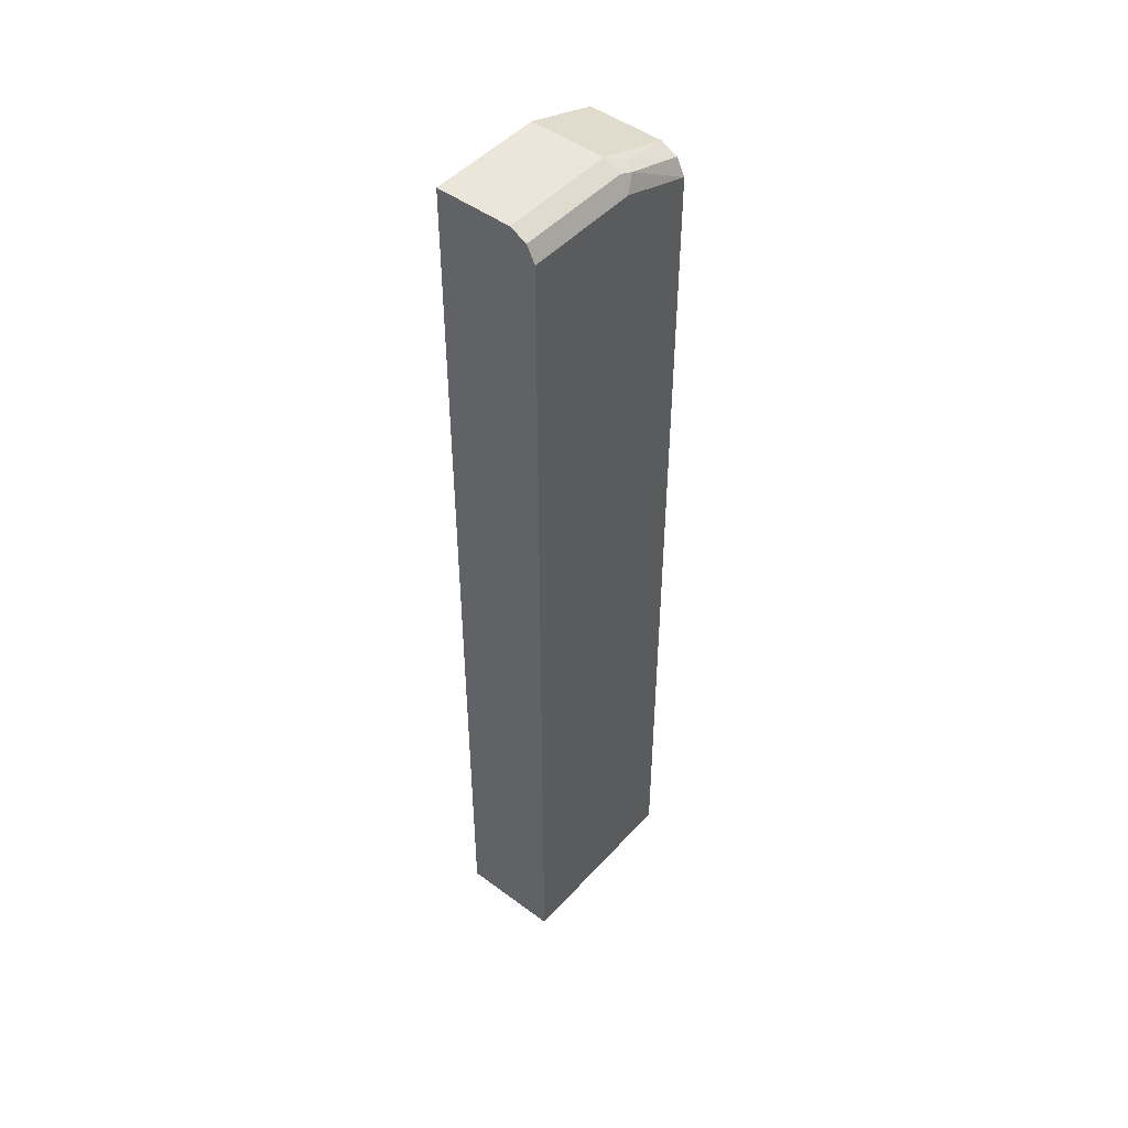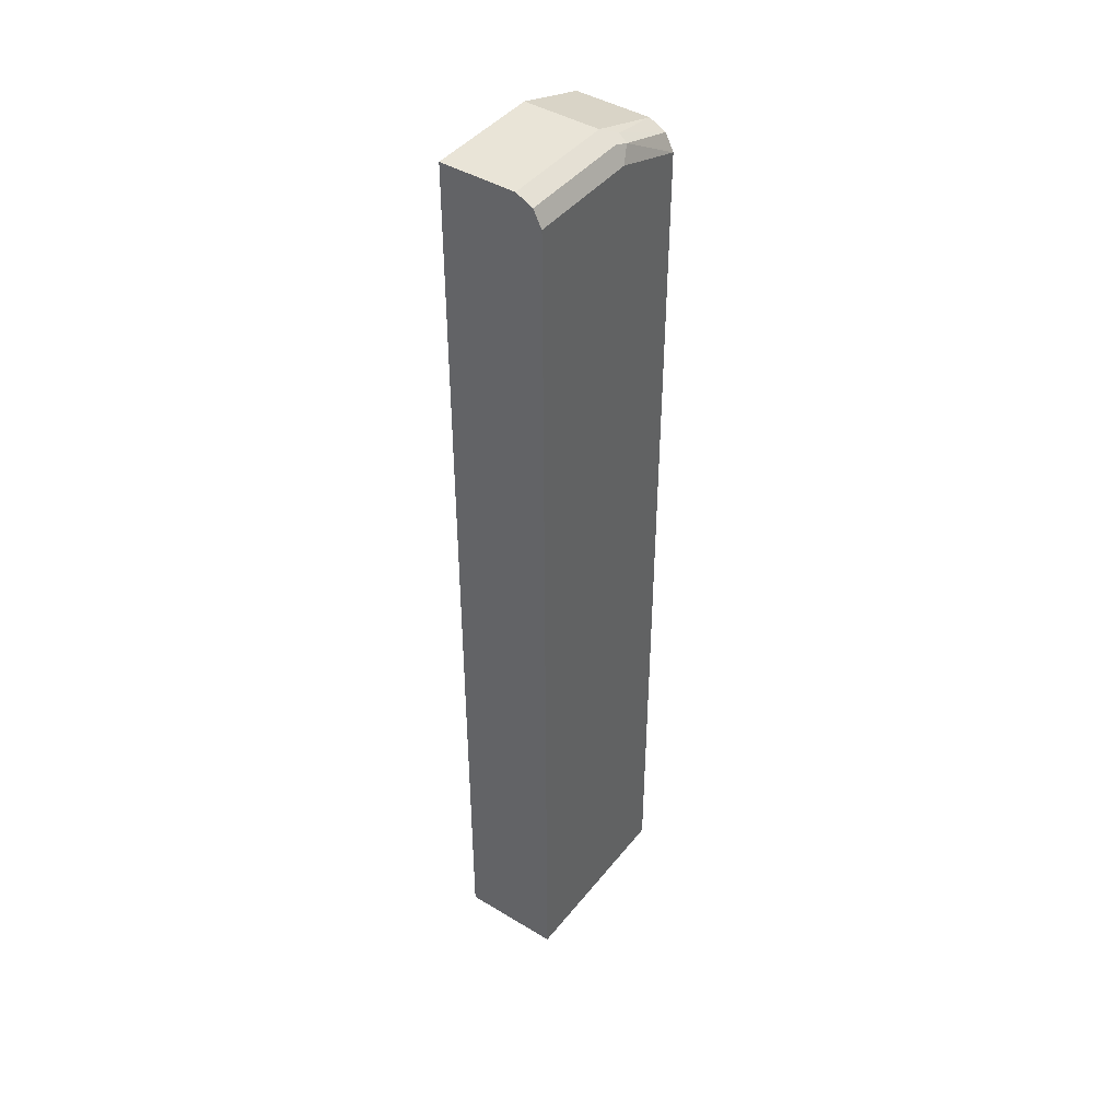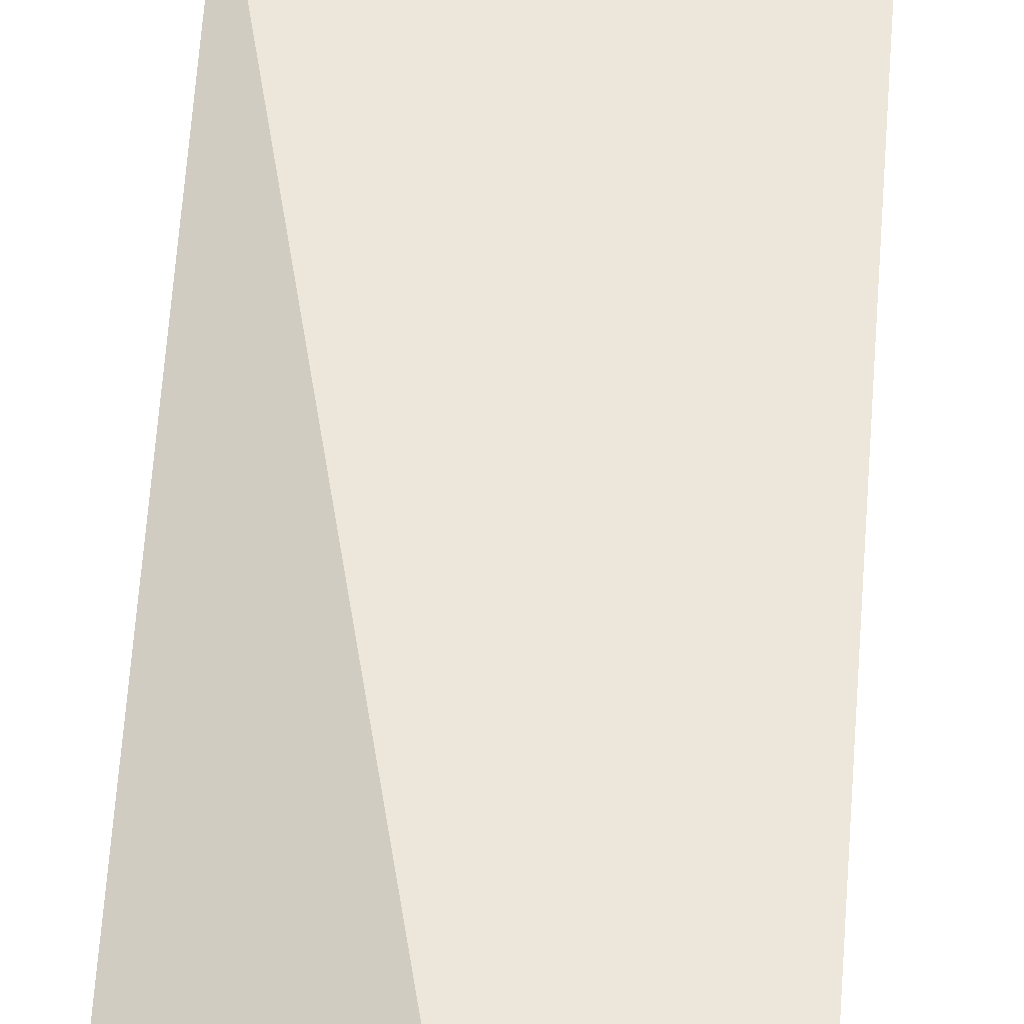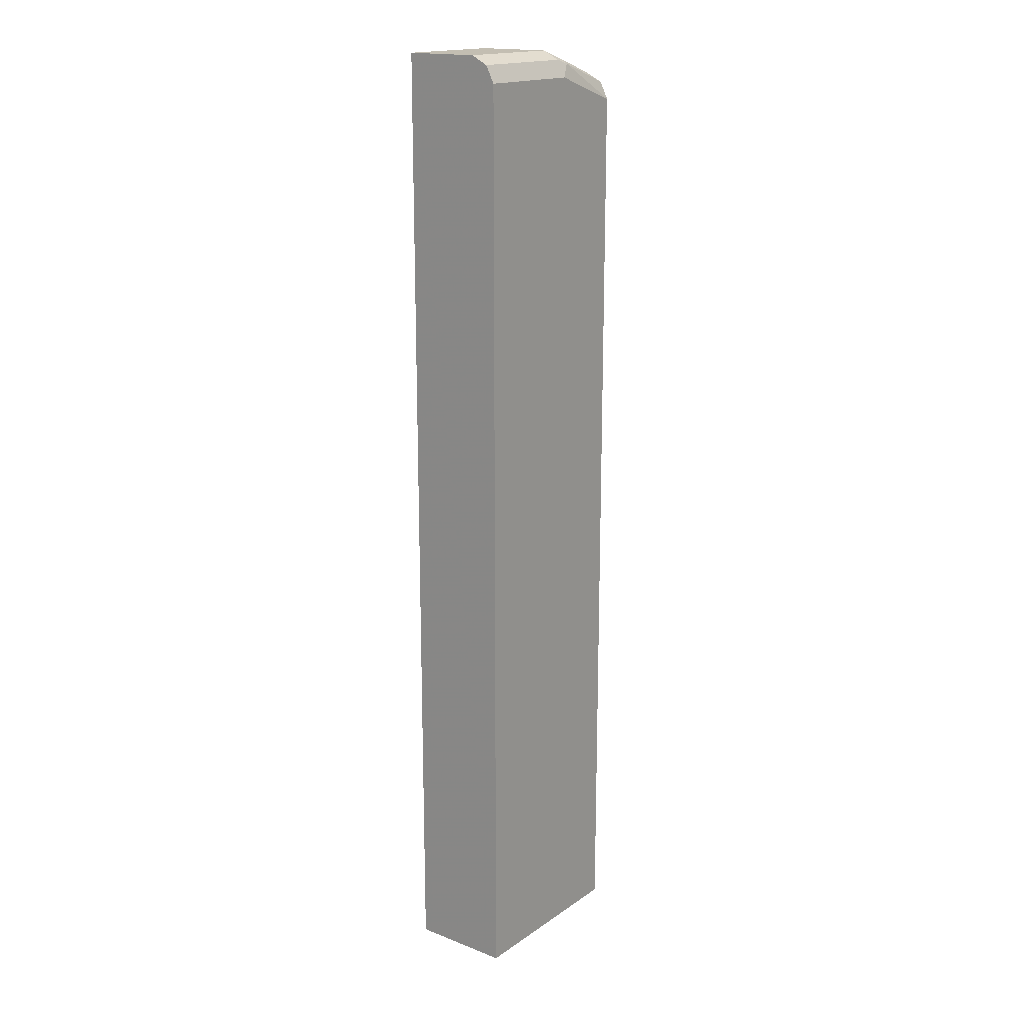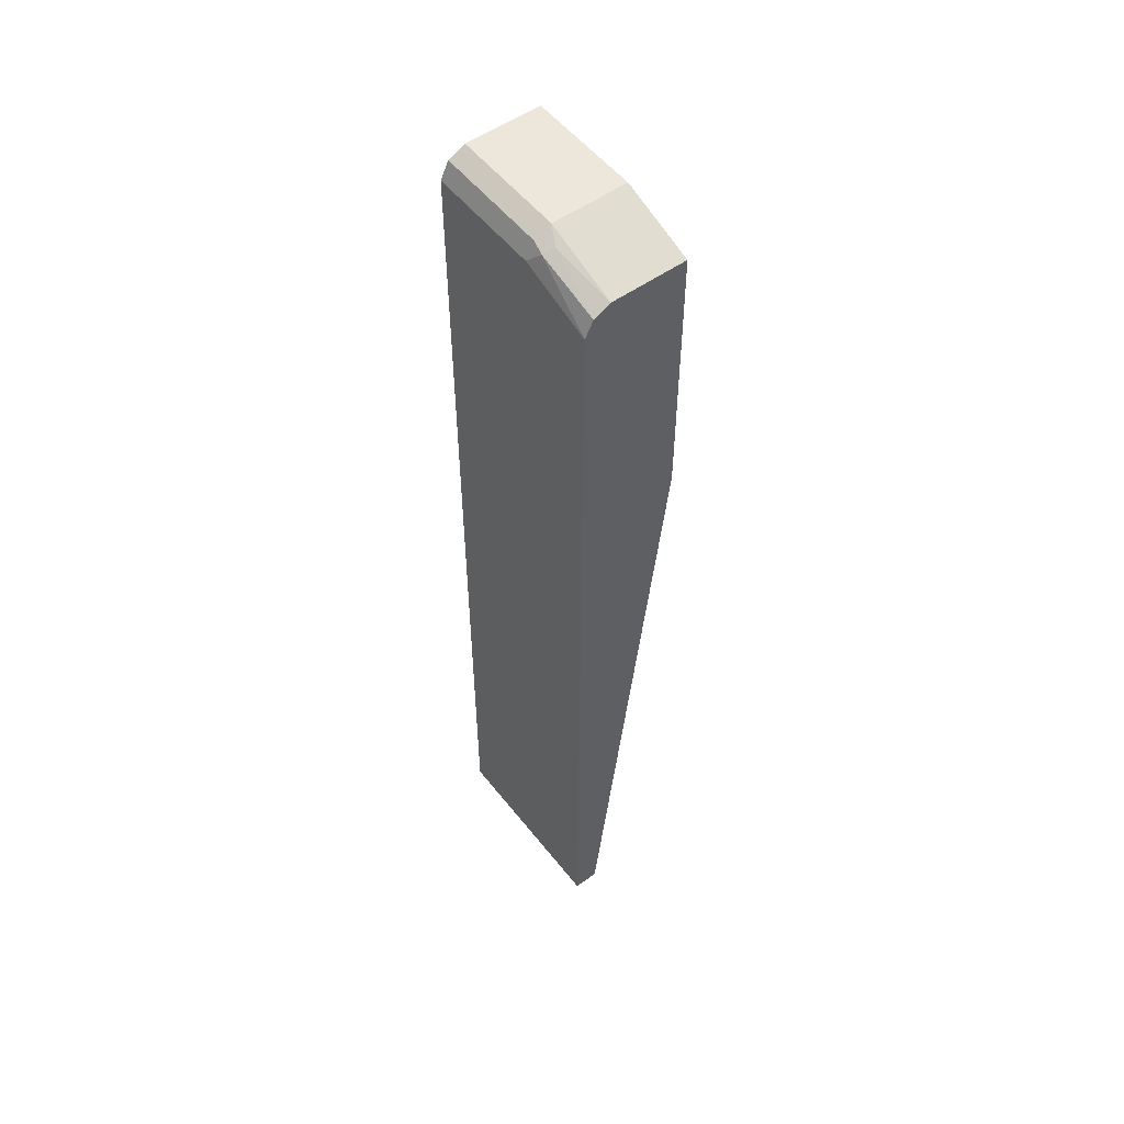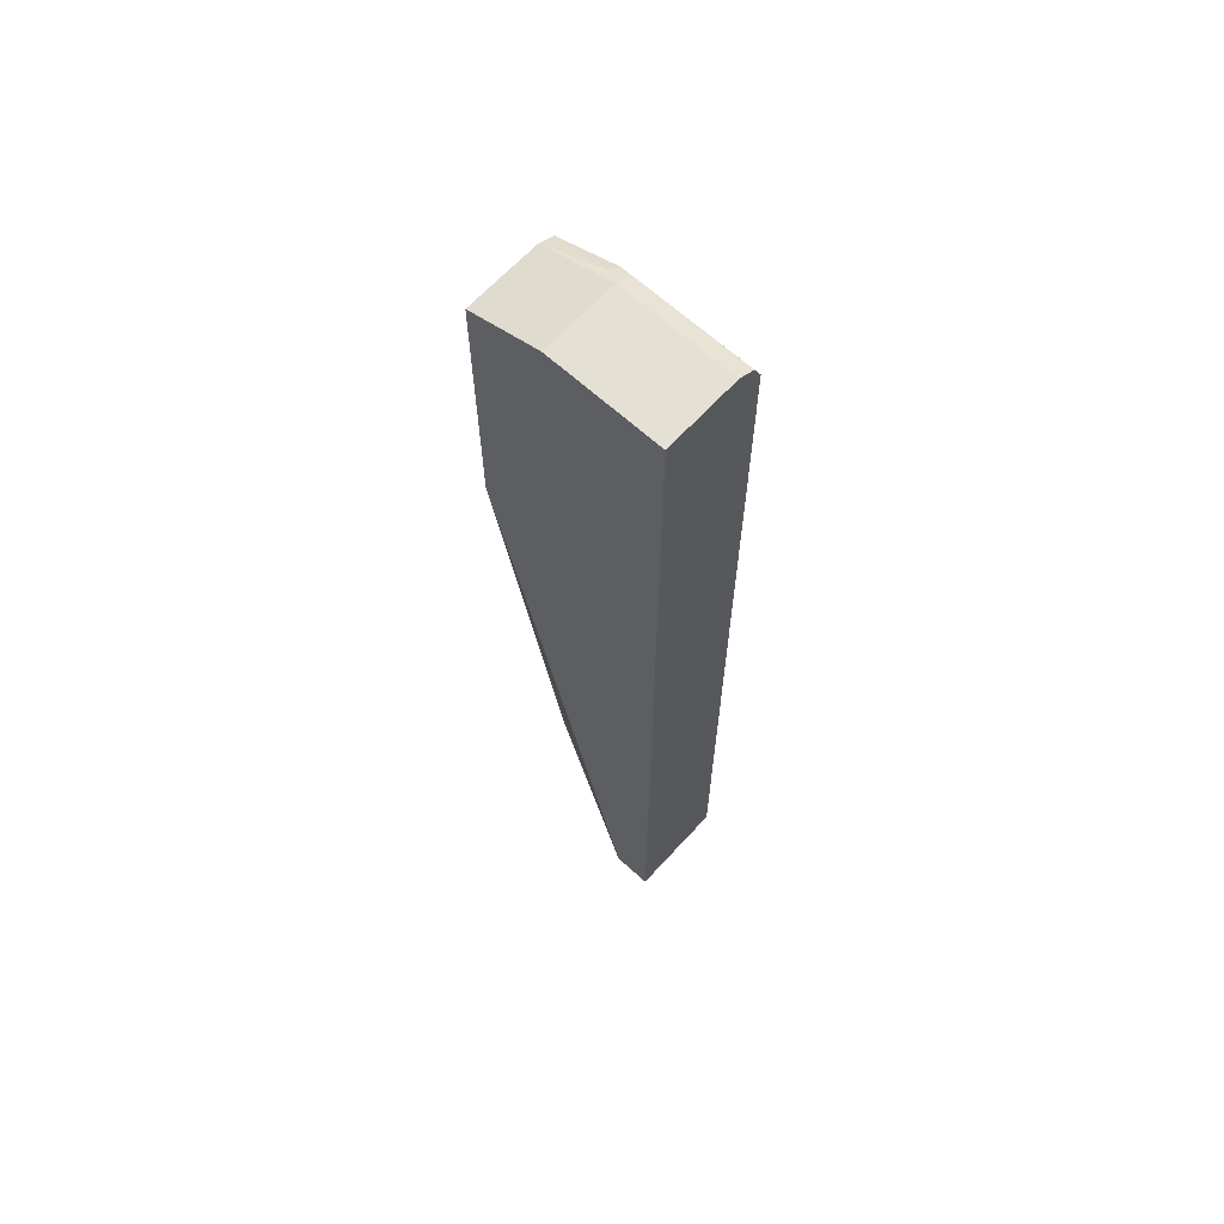
<metadata>
{"format":"obj","ext":"obj","renderer":"f3d","projection":"perspective","resolution":1024,"background":"white","views":[{"elev":47.7,"azim":-50.2,"up":"+Z"},{"elev":43.4,"azim":-54.5,"up":"+Z"},{"elev":53.7,"azim":-175.9,"up":"+Y"},{"elev":17.4,"azim":-52.7,"up":"+Z"},{"elev":53.5,"azim":52.7,"up":"+Z"},{"elev":65.3,"azim":-137.5,"up":"+Z"}]}
</metadata>
<code>
v 0.1007 -0.04035 0.7464
v 0.04034 -0.0403 0.7666
v 0.1007 -0.1009 0.7464
v 0.1007 -0.0403 0.7424
v -0.05146 -0.0403 0.7666
v 0.04034 -0.1009 0.7666
v 0.05379 -0.1076 0.7599
v 0.1007 -0.1143 0.7397
v 0.1007 -0.0403 0.5315
v -0.05146 -0.1009 0.7666
v -0.05146 -0.0403 0.6747
v 0.04034 -0.1143 0.7599
v 0.05042 -0.116 0.7565
v 0.1007 -0.121 0.7263
v -0.05143 -0.0403 0.6052
v 0.1007 -0.1008 -0.004121
v 0.09675 -0.09881 -0.004121
v 0.02019 -0.06053 -0.004121
v -0.01192 -0.04447 -0.004121
v -0.02016 -0.04035 -0.004121
v -0.05146 -0.04035 -0.004121
v -0.05146 -0.1143 0.7599
v -0.05146 -0.118 0.7525
v -0.05146 -0.121 0.7464
v 0.04034 -0.121 0.7464
v 0.1007 -0.121 -0.004121
v -0.05146 -0.121 -0.004121
f 9 19 20
f 9 21 15
f 9 20 21
f 11 15 21
f 8 13 14
f 9 17 18
f 9 16 17
f 12 22 13
f 7 13 8
f 9 18 19
f 13 22 23
f 16 27 21
f 13 24 25
f 13 25 14
f 14 25 24
f 14 24 27
f 14 27 26
f 16 26 27
f 16 21 20
f 16 20 19
f 16 19 18
f 16 18 17
f 6 13 7
f 13 23 24
f 6 12 13
f 1 9 4
f 6 10 22
f 6 22 12
f 1 6 3
f 1 3 8
f 1 8 14
f 1 14 26
f 1 26 16
f 1 16 9
f 1 4 2
f 2 5 10
f 2 10 6
f 2 4 9
f 1 2 6
f 2 15 11
f 2 9 15
f 5 23 22
f 5 24 23
f 5 27 24
f 5 22 10
f 5 11 21
f 3 7 8
f 3 6 7
f 2 11 5
f 5 21 27

</code>
